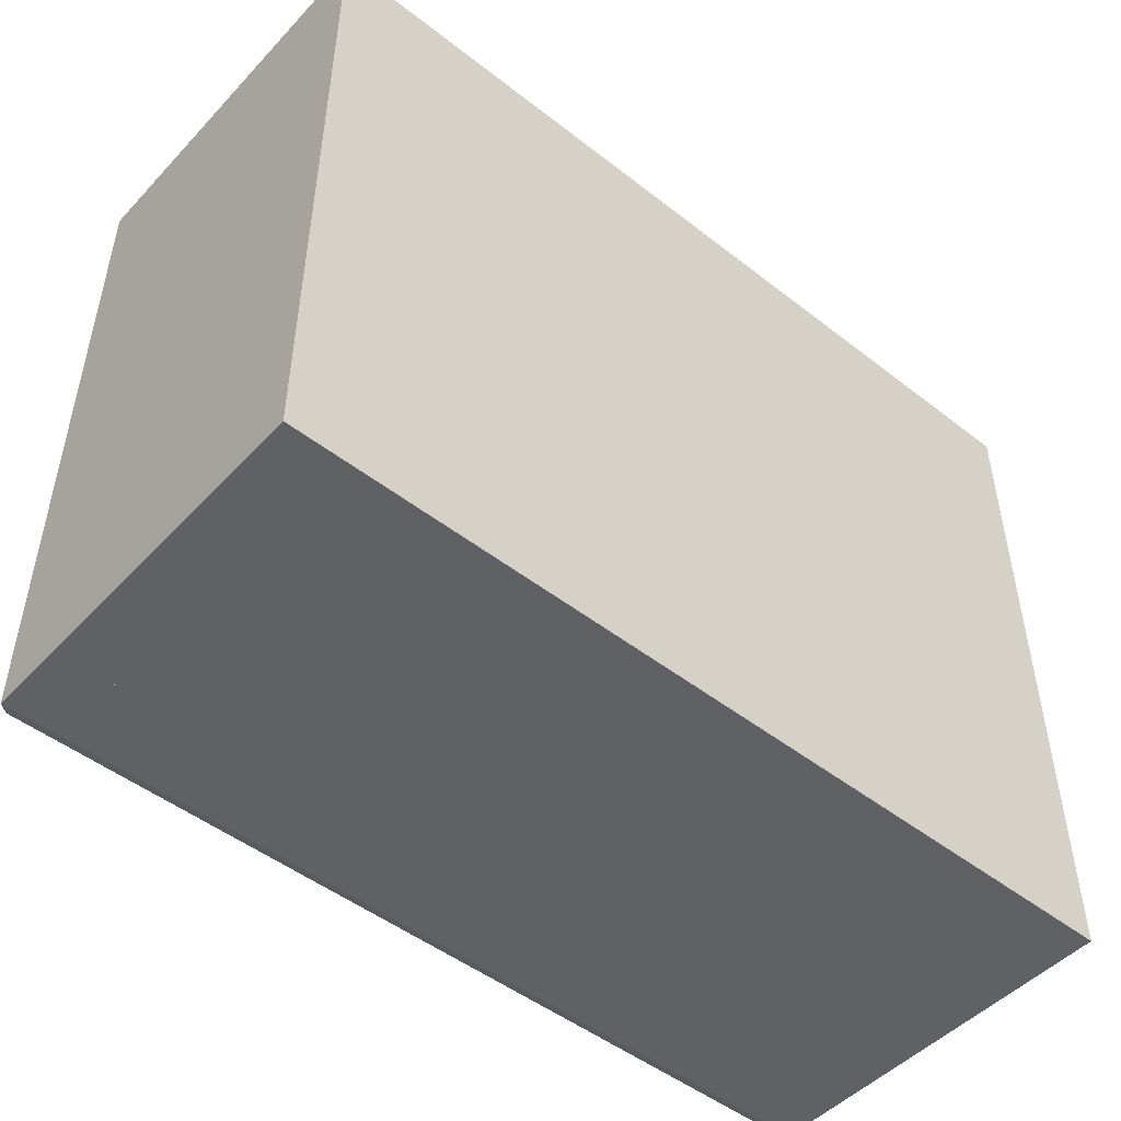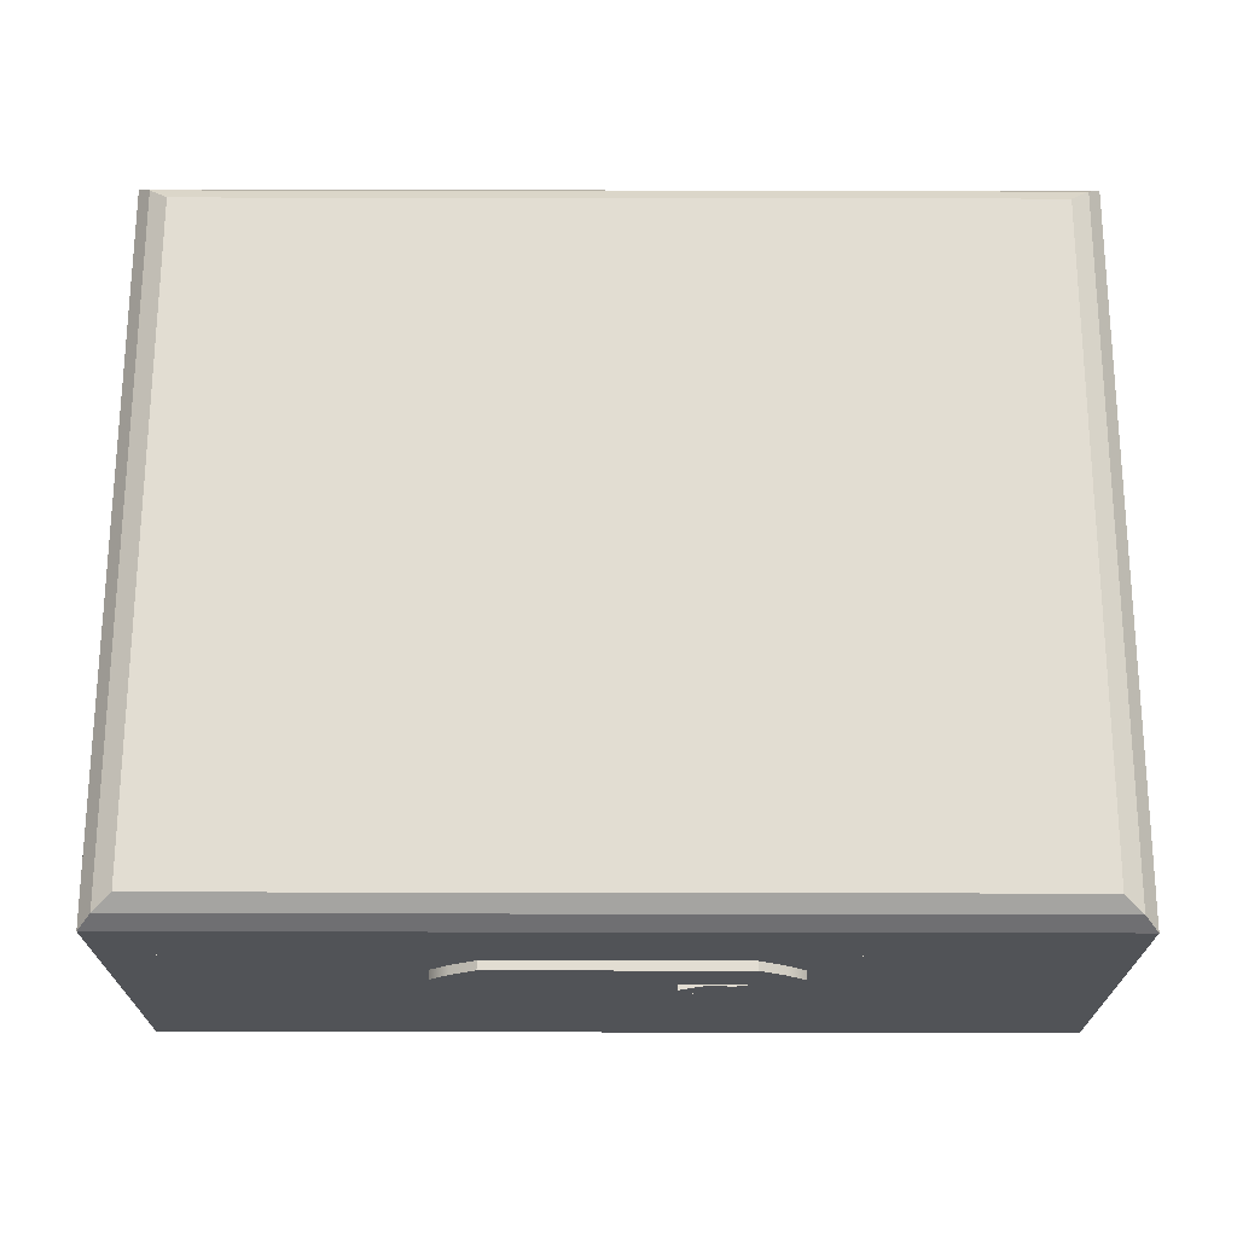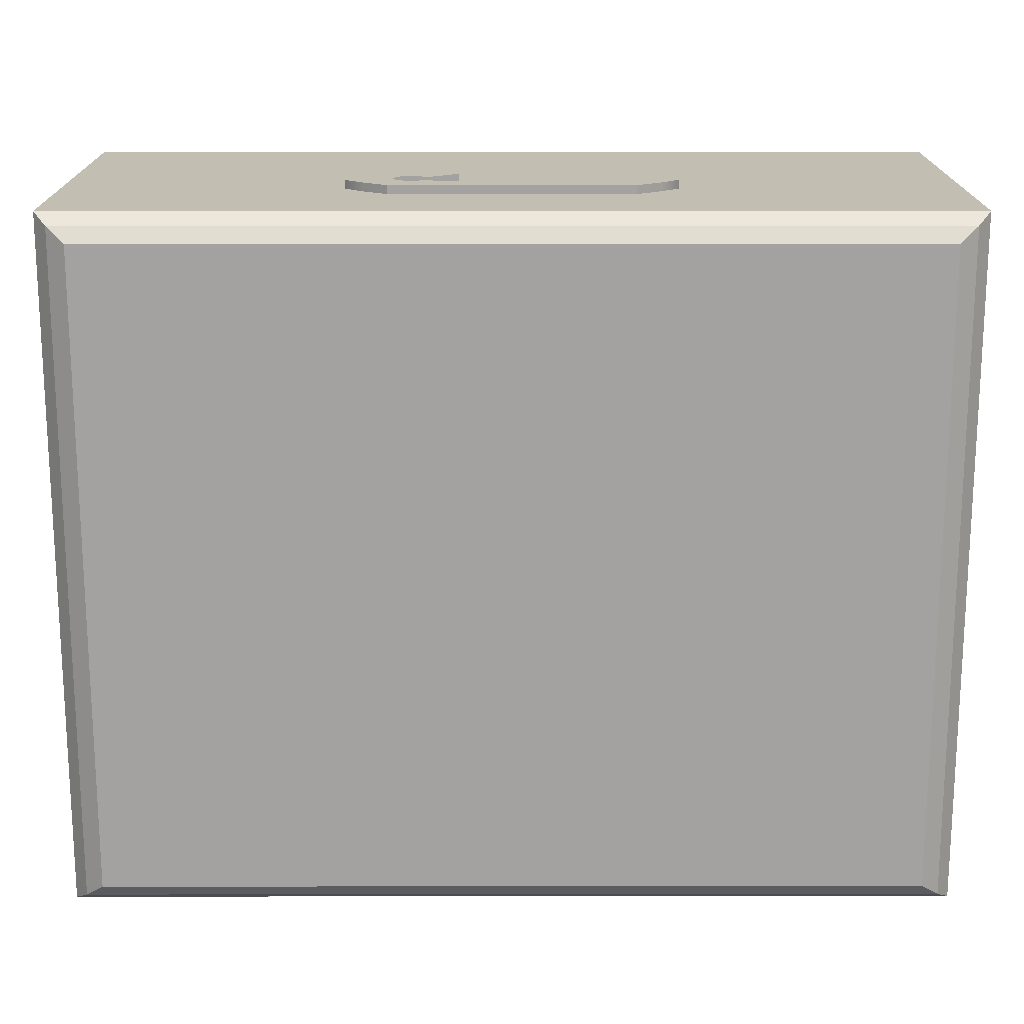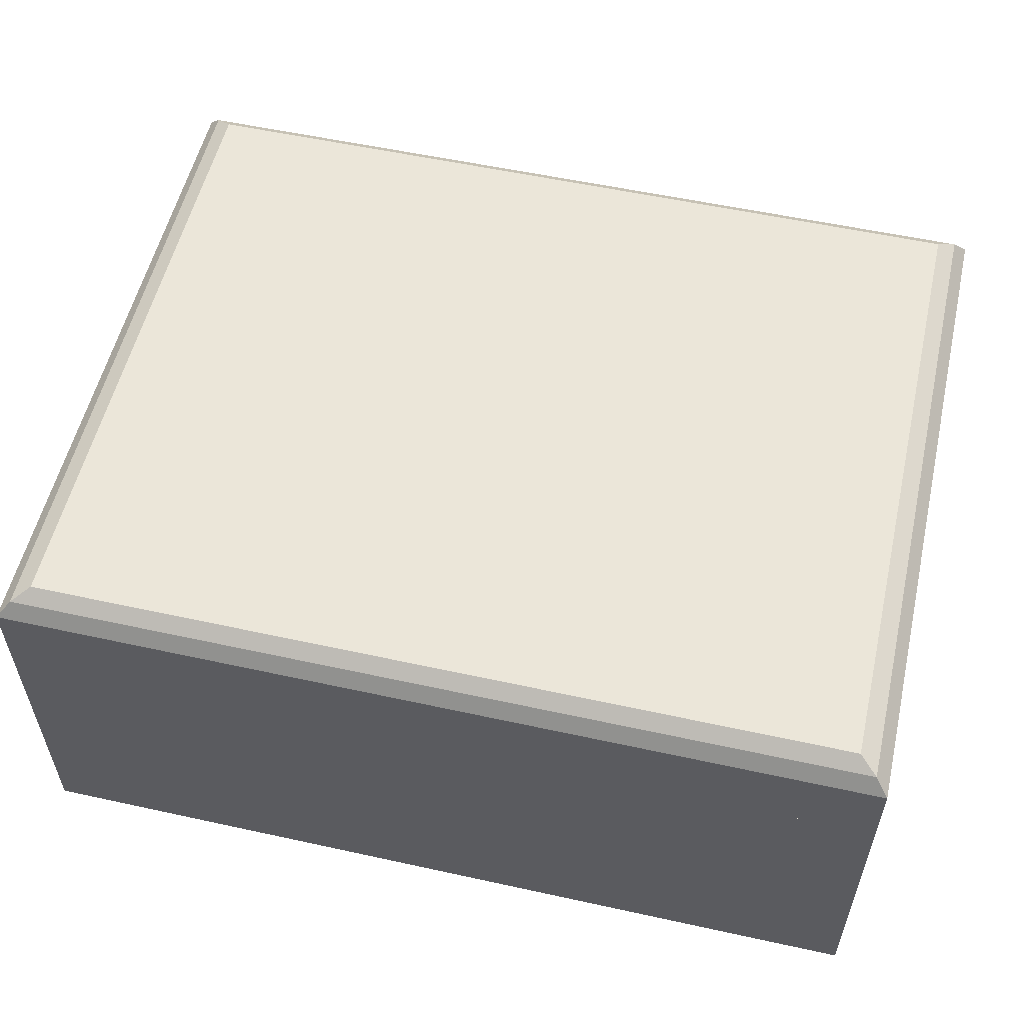
<metadata>
{"format":"obj","ext":"obj","renderer":"f3d","projection":"perspective","resolution":1024,"background":"white","views":[{"elev":-48.9,"azim":-40.9,"up":"+Z"},{"elev":68.3,"azim":0.1,"up":"+Y"},{"elev":17.3,"azim":179.9,"up":"+Z"},{"elev":55.6,"azim":-167.0,"up":"+Y"}]}
</metadata>
<code>
g default
v -29.7 -10.13 23.98
v 29.7 -10.13 23.98
v -29.7 10.13 23.98
v 29.7 10.13 23.98
v -29.7 10.13 -23.04
v 29.7 10.13 -23.04
v -29.7 -10.13 -23.04
v 29.7 -10.13 -23.04
v -27.54 10.13 22.27
v 27.54 10.13 22.27
v 27.54 10.13 -21.34
v -27.54 10.13 -21.34
v -27.54 -8.486 22.27
v 27.54 -8.486 22.27
v 27.54 -8.486 -21.34
v -27.54 -8.486 -21.34
v 29.7 -9.465 23.98
v -29.7 -9.465 23.98
v -29.7 -9.465 -23.04
v 29.7 -9.465 -23.04
v 29.7 9.331 23.98
v -29.7 9.331 23.98
v -29.7 9.331 -23.04
v 29.7 9.331 -23.04
v 28.83 9.331 23.98
v 28.83 -9.465 23.98
v 28.83 -10.13 23.98
v 28.83 -10.13 -23.04
v 28.83 -9.465 -23.04
v 28.83 9.331 -23.04
v 28.83 10.13 -23.04
v 26.74 10.13 -21.34
v 26.74 -8.486 -21.34
v 26.74 -8.486 22.27
v 26.74 10.13 22.27
v 28.83 10.13 23.98
v -28.81 9.331 23.98
v -28.81 -9.465 23.98
v -28.81 -10.13 23.98
v -28.81 -10.13 -23.04
v -28.81 -9.465 -23.04
v -28.81 9.331 -23.04
v -28.81 10.13 -23.04
v -26.72 10.13 -21.34
v -26.72 -8.486 -21.34
v -26.72 -8.486 22.27
v -26.72 10.13 22.27
v -28.81 10.13 23.98
v 28.83 -10.13 22.96
v 29.7 -10.13 22.96
v 29.7 -9.465 22.96
v 29.7 9.331 22.96
v 29.7 10.13 22.96
v 27.54 10.13 21.32
v 27.54 -8.486 21.32
v 26.74 -8.486 21.32
v -26.72 -8.486 21.32
v -27.54 -8.486 21.32
v -27.54 10.13 21.32
v -29.7 10.13 22.96
v -29.7 9.331 22.96
v -29.7 -9.465 22.96
v -29.7 -10.13 22.96
v -28.81 -10.13 22.96
v 28.83 -10.13 -22.01
v 29.7 -10.13 -22.01
v 29.7 -9.465 -22.01
v 29.7 9.331 -22.01
v 29.7 10.13 -22.01
v 27.54 10.13 -20.38
v 27.54 -8.486 -20.38
v 26.74 -8.486 -20.38
v -26.72 -8.486 -20.38
v -27.54 -8.486 -20.38
v -27.54 10.13 -20.38
v -29.7 10.13 -22.01
v -29.7 9.331 -22.01
v -29.7 -9.465 -22.01
v -29.7 -10.13 -22.01
v -28.81 -10.13 -22.01
v -28.62 10.13 22.14
v -28.62 10.13 23.12
v -27.77 10.13 23.12
v 27.79 10.13 23.12
v 28.62 10.13 23.12
v 28.62 10.13 22.14
v 28.62 10.13 -21.2
v 28.62 10.13 -22.19
v 27.79 10.13 -22.19
v -27.77 10.13 -22.19
v -28.62 10.13 -22.19
v -28.62 10.13 -21.2
v -27.54 -7.65 21.32
v -27.54 -7.65 22.27
v -26.72 -7.65 22.27
v 26.74 -7.65 22.27
v 27.54 -7.65 22.27
v 27.54 -7.65 21.32
v 27.54 -7.65 -20.38
v 27.54 -7.65 -21.34
v 26.74 -7.65 -21.34
v -26.72 -7.65 -21.34
v -27.54 -7.65 -21.34
v -27.54 -7.65 -20.38
v -29.7 10.05 23.98
v 29.7 10.05 23.98
v -29.7 15.31 23.98
v 29.7 15.31 23.98
v -29.7 15.31 -23.04
v 29.7 15.31 -23.04
v -29.7 10.05 -23.04
v 29.7 10.05 -23.04
v -27.54 10.05 -21.33
v 27.54 10.05 -21.33
v 27.54 10.05 22.27
v -27.54 10.05 22.27
v -27.54 15.74 -21.33
v 27.54 15.74 -21.33
v 27.54 15.74 22.27
v -27.54 15.74 22.27
v -28.78 16.43 23.25
v 28.78 16.43 23.25
v 28.78 16.43 -22.31
v -28.78 16.43 -22.31
v -27.54 17.22 22.26
v 27.54 17.22 22.26
v 27.54 17.22 -21.33
v -27.54 17.22 -21.33
v -28.62 10.05 23.12
v 28.62 10.05 23.12
v 28.62 10.05 -22.19
v -28.62 10.05 -22.19
v -29.7 10.59 23.98
v -29.7 10.59 -23.04
v 29.7 10.59 -23.04
v 29.7 10.59 23.98
v -29.7 15.31 -22.76
v -29.7 10.59 -22.76
v -29.7 10.05 -22.76
v -28.62 10.05 -21.91
v -27.54 10.05 -21.07
v -27.54 15.74 -21.07
v 27.54 15.74 -21.07
v 27.54 10.05 -21.07
v 28.62 10.05 -21.91
v 29.7 10.05 -22.76
v 29.7 10.59 -22.76
v 29.7 15.31 -22.76
v 28.78 16.43 -22.04
v 27.54 17.22 -21.06
v -27.54 17.22 -21.06
v -28.78 16.43 -22.04
v -29.7 15.31 23.6
v -29.7 10.59 23.6
v -29.7 10.05 23.6
v -28.62 10.05 22.75
v -27.54 10.05 21.91
v -27.54 15.74 21.91
v 27.54 15.74 21.91
v 27.54 10.05 21.91
v 28.62 10.05 22.75
v 29.7 10.05 23.6
v 29.7 10.59 23.6
v 29.7 15.31 23.6
v 28.78 16.43 22.88
v 27.54 17.22 21.91
v -27.54 17.22 21.91
v -28.78 16.43 22.88
v 28.52 16.43 -22.31
v 29.43 15.31 -23.04
v 29.43 10.59 -23.04
v 29.43 10.05 -23.04
v 28.36 10.05 -22.19
v 27.29 10.05 -21.33
v 27.29 15.74 -21.33
v 27.29 15.74 -21.07
v 27.29 15.74 21.91
v 27.29 15.74 22.27
v 27.29 10.05 22.27
v 28.36 10.05 23.12
v 29.43 10.05 23.98
v 29.43 10.59 23.98
v 29.43 15.31 23.98
v 28.52 16.43 23.25
v 27.29 17.22 22.26
v 27.29 17.22 21.91
v 27.29 17.22 -21.06
v 27.29 17.22 -21.33
v -28.49 16.43 -22.31
v -29.4 15.31 -23.04
v -29.4 10.59 -23.04
v -29.4 10.05 -23.04
v -28.33 10.05 -22.19
v -27.26 10.05 -21.33
v -27.26 15.74 -21.33
v -27.26 15.74 -21.07
v -27.26 15.74 21.91
v -27.26 15.74 22.27
v -27.26 10.05 22.27
v -28.33 10.05 23.12
v -29.4 10.05 23.98
v -29.4 10.59 23.98
v -29.4 15.31 23.98
v -28.49 16.43 23.25
v -27.26 17.22 22.26
v -27.26 17.22 21.91
v -27.26 17.22 -21.06
v -27.26 17.22 -21.33
v -8.07 3.305 24.58
v 8.07 3.305 24.58
v -8.07 8.971 24.58
v 8.07 8.971 24.58
v -8.07 8.971 24
v 8.07 8.971 24
v -8.07 3.305 24
v 8.07 3.305 24
v 9.743 7.838 24.58
v -9.743 7.838 24.58
v -9.743 7.838 24
v 9.743 7.838 24
v 10.98 6.705 24.58
v -10.98 6.705 24.58
v -10.98 6.705 24
v 10.98 6.705 24
v 10.98 5.572 24.58
v -10.98 5.572 24.58
v -10.98 5.572 24
v 10.98 5.572 24
v 9.743 4.438 24.58
v -9.743 4.438 24.58
v -9.743 4.438 24
v 9.743 4.438 24
v -6.692 7.838 24.58
v -6.692 6.705 24.58
v -6.692 5.572 24.58
v -6.692 4.438 24.58
v -7.174 3.305 24.58
v -7.174 3.305 24
v -6.692 4.438 24
v -6.692 5.572 24
v -6.692 6.705 24
v -6.692 7.838 24
v -7.174 8.971 24
v -7.174 8.971 24.58
v -2.891 7.838 24.58
v -2.891 6.705 24.58
v -2.891 5.572 24.58
v -2.891 4.438 24.58
v -2.891 3.305 24.58
v -2.891 3.305 24
v -2.891 4.438 24
v -2.891 5.572 24
v -2.891 6.705 24
v -2.891 7.838 24
v -2.891 8.971 24
v -2.891 8.971 24.58
v -0.6818 7.838 24.58
v -0.6818 6.705 24.58
v -0.6818 5.572 24.58
v -0.6818 4.438 24.58
v -0.6818 3.305 24.58
v -0.6818 3.305 24
v -0.6818 4.438 24
v -0.6818 5.572 24
v -0.6818 6.705 24
v -0.6818 7.838 24
v -0.6818 8.971 24
v -0.6818 8.971 24.58
v 7.214 8.375 24.58
v 7.584 6.855 24.58
v 7.584 5.348 24.58
v 7.214 3.902 24.58
v 7.214 3.305 24.58
v 7.214 3.305 24
v 7.214 3.908 24
v 7.584 5.344 24
v 7.584 6.855 24
v 7.214 8.375 24
v 7.214 8.971 24
v 7.214 8.971 24.58
v -4.982 7.838 24.58
v -4.982 6.705 24.58
v -4.982 5.572 24.58
v -4.982 4.438 24.58
v -4.982 3.305 24.58
v -4.982 3.305 24
v -4.982 4.438 24
v -4.982 5.572 24
v -4.982 6.705 24
v -4.982 7.838 24
v -4.982 8.971 24
v -4.982 8.971 24.58
v 5.496 8.375 24.58
v 5.486 6.822 24.58
v 5.486 5.455 24.58
v 5.496 3.902 24.58
v 5.496 3.305 24.58
v 5.496 3.305 24
v 5.496 3.908 24
v 5.496 5.457 24
v 5.496 6.82 24
v 5.496 8.375 24
v 5.496 8.971 24
v 5.496 8.971 24.58
v 3.5 8.375 24.58
v 3.5 8.16 24.58
v 3.5 4.117 24.58
v 3.5 3.902 24.58
v 3.5 3.305 24.58
v 3.5 3.305 24
v 3.5 3.895 24
v 3.5 4.117 24
v 3.5 8.16 24
v 3.5 8.375 24
v 3.5 8.971 24
v 3.5 8.971 24.58
v 2.049 7.838 24.58
v 2.049 6.705 24.58
v 2.049 5.572 24.58
v 2.049 4.438 24.58
v 2.049 3.305 24.58
v 2.049 3.305 24
v 2.049 4.438 24
v 2.049 5.572 24
v 2.049 6.705 24
v 2.049 7.838 24
v 2.049 8.971 24
v 2.049 8.971 24.58
v 4.592 8.375 24.58
v 4.541 7.428 24.58
v 4.541 4.848 24.58
v 4.592 3.902 24.58
v 4.592 3.305 24.58
v 4.592 3.305 24
v 4.592 3.908 24
v 4.541 4.848 24
v 4.541 7.428 24
v 4.592 8.375 24
v 4.592 8.971 24
v 4.592 8.971 24.58
v 6.435 8.375 24.58
v 6.636 7.195 24.58
v 6.636 5.082 24.58
v 6.435 3.902 24.58
v 6.435 3.305 24.58
v 6.435 3.305 24
v 6.435 3.908 24
v 6.636 5.082 24
v 6.636 7.195 24
v 6.435 8.375 24
v 6.435 8.971 24
v 6.435 8.971 24.58
v 0.811 6.705 24.58
v 0.811 5.572 24.58
v 0.811 4.438 24.58
v 0.811 3.305 24.58
v 0.811 3.305 24
v 0.811 4.438 24
v 0.811 5.572 24
v 0.811 6.705 24
v 0.811 7.838 24
v 0.811 8.971 24
v 0.811 8.971 24.58
v 0.811 7.838 24.58
v 7.832 6.1 24.58
v 10.98 6.138 24.58
v 10.98 6.138 24
v 7.832 6.1 24
g pCube4
f 27 2 17 26
f 34 14 55 56
f 29 20 8 28
f 49 50 2 27
f 2 50 51 17
f 63 1 18 62
f 84 85 10 35
f 85 86 54 10
f 88 89 32 11
f 81 82 9 59
f 96 97 14 34
f 97 98 55 14
f 100 101 33 15
f 93 94 13 58
f 26 17 21 25
f 62 18 22 61
f 30 24 20 29
f 17 51 52 21
f 36 25 21 4
f 61 22 3 60
f 31 6 24 30
f 21 52 53 4
f 38 26 25 37
f 39 27 26 38
f 64 49 27 39
f 41 29 28 40
f 42 30 29 41
f 43 31 30 42
f 32 89 90 44
f 33 101 102 45
f 46 34 56 57
f 95 96 34 46
f 83 84 35 47
f 48 37 25 36
f 18 38 37 22
f 1 39 38 18
f 63 64 39 1
f 19 41 40 7
f 23 42 41 19
f 5 43 42 23
f 44 90 91 12
f 45 102 103 16
f 13 46 57 58
f 94 95 46 13
f 82 83 47 9
f 22 37 48 3
f 65 66 50 49
f 51 50 66 67
f 52 51 67 68
f 53 52 68 69
f 54 86 87 70
f 55 98 99 71
f 56 55 71 72
f 57 56 72 73
f 58 57 73 74
f 104 93 58 74
f 92 81 59 75
f 77 61 60 76
f 78 62 61 77
f 79 63 62 78
f 79 80 64 63
f 80 65 49 64
f 28 8 66 65
f 67 66 8 20
f 68 67 20 24
f 69 68 24 6
f 70 87 88 11
f 71 99 100 15
f 72 71 15 33
f 73 72 33 45
f 74 73 45 16
f 103 104 74 16
f 91 92 75 12
f 23 77 76 5
f 19 78 77 23
f 7 79 78 19
f 7 40 80 79
f 40 28 65 80
f 60 3 82 81
f 3 48 83 82
f 48 36 84 83
f 36 4 85 84
f 4 53 86 85
f 87 86 53 69
f 88 87 69 6
f 6 31 89 88
f 90 89 31 43
f 91 90 43 5
f 5 76 92 91
f 76 60 81 92
f 59 9 94 93
f 9 47 95 94
f 47 35 96 95
f 35 10 97 96
f 10 54 98 97
f 99 98 54 70
f 100 99 70 11
f 11 32 101 100
f 102 101 32 44
f 103 102 44 12
f 12 75 104 103
f 75 59 93 104
f 105 201 202 133
f 125 205 206 167
f 134 191 192 111
f 158 197 198 120
f 106 162 163 136
f 155 105 133 154
f 111 192 193 132
f 162 106 130 161
f 201 105 129 200
f 105 155 156 129
f 113 194 195 117
f 160 115 119 159
f 199 116 120 198
f 116 157 158 120
f 107 203 204 121
f 108 164 165 122
f 190 109 124 189
f 168 153 107 121
f 121 204 205 125
f 122 165 166 126
f 208 189 124 128
f 168 121 125 167
f 200 129 116 199
f 161 130 115 160
f 132 193 194 113
f 129 156 157 116
f 154 133 107 153
f 109 190 191 134
f 136 163 164 108
f 133 202 203 107
f 134 138 137 109
f 111 139 138 134
f 140 139 111 132
f 141 140 132 113
f 142 141 113 117
f 117 195 196 142
f 114 144 143 118
f 131 145 144 114
f 112 146 145 131
f 147 146 112 135
f 148 147 135 110
f 149 148 110 123
f 150 149 123 127
f 151 207 208 128
f 124 152 151 128
f 109 137 152 124
f 138 154 153 137
f 139 155 154 138
f 156 155 139 140
f 157 156 140 141
f 158 157 141 142
f 142 196 197 158
f 144 160 159 143
f 145 161 160 144
f 146 162 161 145
f 163 162 146 147
f 164 163 147 148
f 165 164 148 149
f 166 165 149 150
f 167 206 207 151
f 152 168 167 151
f 152 137 153 168
f 110 170 169 123
f 171 170 110 135
f 172 171 135 112
f 173 172 112 131
f 174 173 131 114
f 175 174 114 118
f 176 175 118 143
f 177 176 143 159
f 178 177 159 119
f 115 179 178 119
f 130 180 179 115
f 106 181 180 130
f 182 181 106 136
f 183 182 136 108
f 184 183 108 122
f 185 184 122 126
f 186 185 126 166
f 187 186 166 150
f 188 187 150 127
f 123 169 188 127
f 170 190 189 169
f 191 190 170 171
f 192 191 171 172
f 193 192 172 173
f 194 193 173 174
f 195 194 174 175
f 196 195 175 176
f 197 196 176 177
f 198 197 177 178
f 179 199 198 178
f 180 200 199 179
f 181 201 200 180
f 202 201 181 182
f 203 202 182 183
f 204 203 183 184
f 205 204 184 185
f 206 205 185 186
f 207 206 186 187
f 208 207 187 188
f 188 169 189 208
f 273 210 229 272
f 280 212 214 279
f 275 232 216 274
f 274 216 210 273
f 210 216 232 229
f 215 209 230 231
f 280 269 217 212
f 219 218 211 213
f 279 214 220 278
f 217 220 214 212
f 270 221 217 269
f 223 222 218 219
f 278 220 224 277
f 221 224 220 217
f 365 366 221 270
f 227 226 222 223
f 277 224 367 368
f 366 367 224 221
f 272 229 225 271
f 231 230 226 227
f 276 228 232 275
f 229 232 228 225
f 222 234 233 218
f 226 235 234 222
f 230 236 235 226
f 209 237 236 230
f 215 238 237 209
f 231 239 238 215
f 227 240 239 231
f 223 241 240 227
f 219 242 241 223
f 213 243 242 219
f 211 244 243 213
f 218 233 244 211
f 282 246 245 281
f 283 247 246 282
f 284 248 247 283
f 285 249 248 284
f 286 250 249 285
f 287 251 250 286
f 288 252 251 287
f 289 253 252 288
f 290 254 253 289
f 291 255 254 290
f 292 256 255 291
f 292 281 245 256
f 246 258 257 245
f 247 259 258 246
f 248 260 259 247
f 249 261 260 248
f 250 262 261 249
f 251 263 262 250
f 252 264 263 251
f 253 265 264 252
f 254 266 265 253
f 255 267 266 254
f 256 268 267 255
f 256 245 257 268
f 342 270 269 341
f 344 272 271 343
f 345 273 272 344
f 346 274 273 345
f 347 275 274 346
f 348 276 275 347
f 350 278 277 349
f 351 279 278 350
f 352 280 279 351
f 352 341 269 280
f 234 282 281 233
f 235 283 282 234
f 236 284 283 235
f 237 285 284 236
f 238 286 285 237
f 239 287 286 238
f 240 288 287 239
f 241 289 288 240
f 242 290 289 241
f 243 291 290 242
f 244 292 291 243
f 244 233 281 292
f 330 294 293 329
f 332 296 295 331
f 333 297 296 332
f 334 298 297 333
f 335 299 298 334
f 336 300 299 335
f 338 302 301 337
f 339 303 302 338
f 340 304 303 339
f 340 329 293 304
f 318 306 305 317
f 319 307 306 318
f 320 308 307 319
f 321 309 308 320
f 322 310 309 321
f 323 311 310 322
f 324 312 311 323
f 325 313 312 324
f 326 314 313 325
f 327 315 314 326
f 328 316 315 327
f 328 317 305 316
f 364 353 318 317
f 354 319 318 353
f 355 320 319 354
f 356 321 320 355
f 357 322 321 356
f 358 323 322 357
f 359 324 323 358
f 360 325 324 359
f 361 326 325 360
f 362 327 326 361
f 363 328 327 362
f 363 364 317 328
f 306 330 329 305
f 308 332 331 307
f 309 333 332 308
f 310 334 333 309
f 311 335 334 310
f 312 336 335 311
f 314 338 337 313
f 315 339 338 314
f 316 340 339 315
f 316 305 329 340
f 294 342 341 293
f 296 344 343 295
f 297 345 344 296
f 298 346 345 297
f 299 347 346 298
f 300 348 347 299
f 302 350 349 301
f 303 351 350 302
f 304 352 351 303
f 304 293 341 352
f 259 354 353 258
f 260 355 354 259
f 261 356 355 260
f 262 357 356 261
f 263 358 357 262
f 264 359 358 263
f 265 360 359 264
f 266 361 360 265
f 267 362 361 266
f 268 363 362 267
f 268 257 364 363
f 258 353 364 257
f 271 225 366 365
f 225 228 367 366
f 368 367 228 276

</code>
